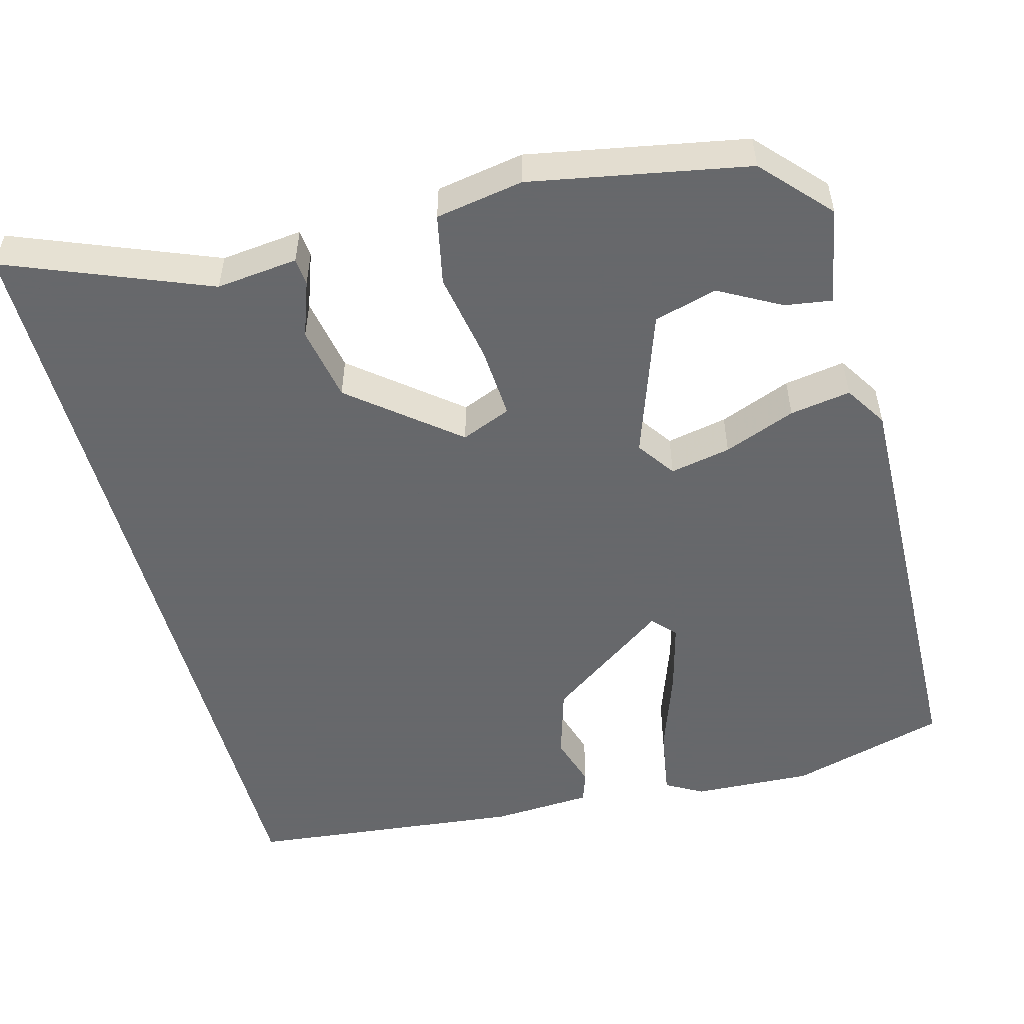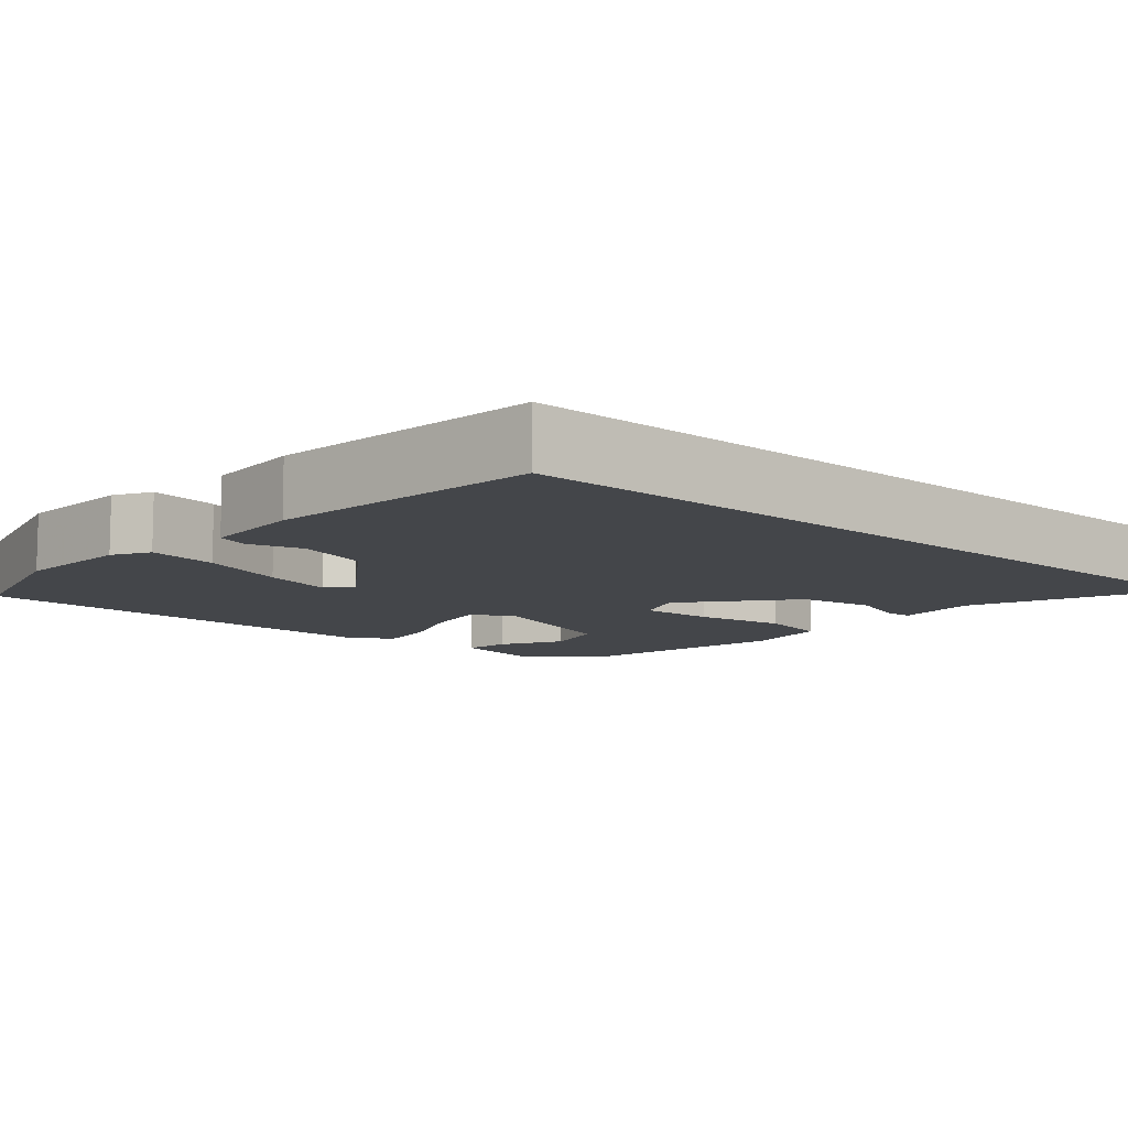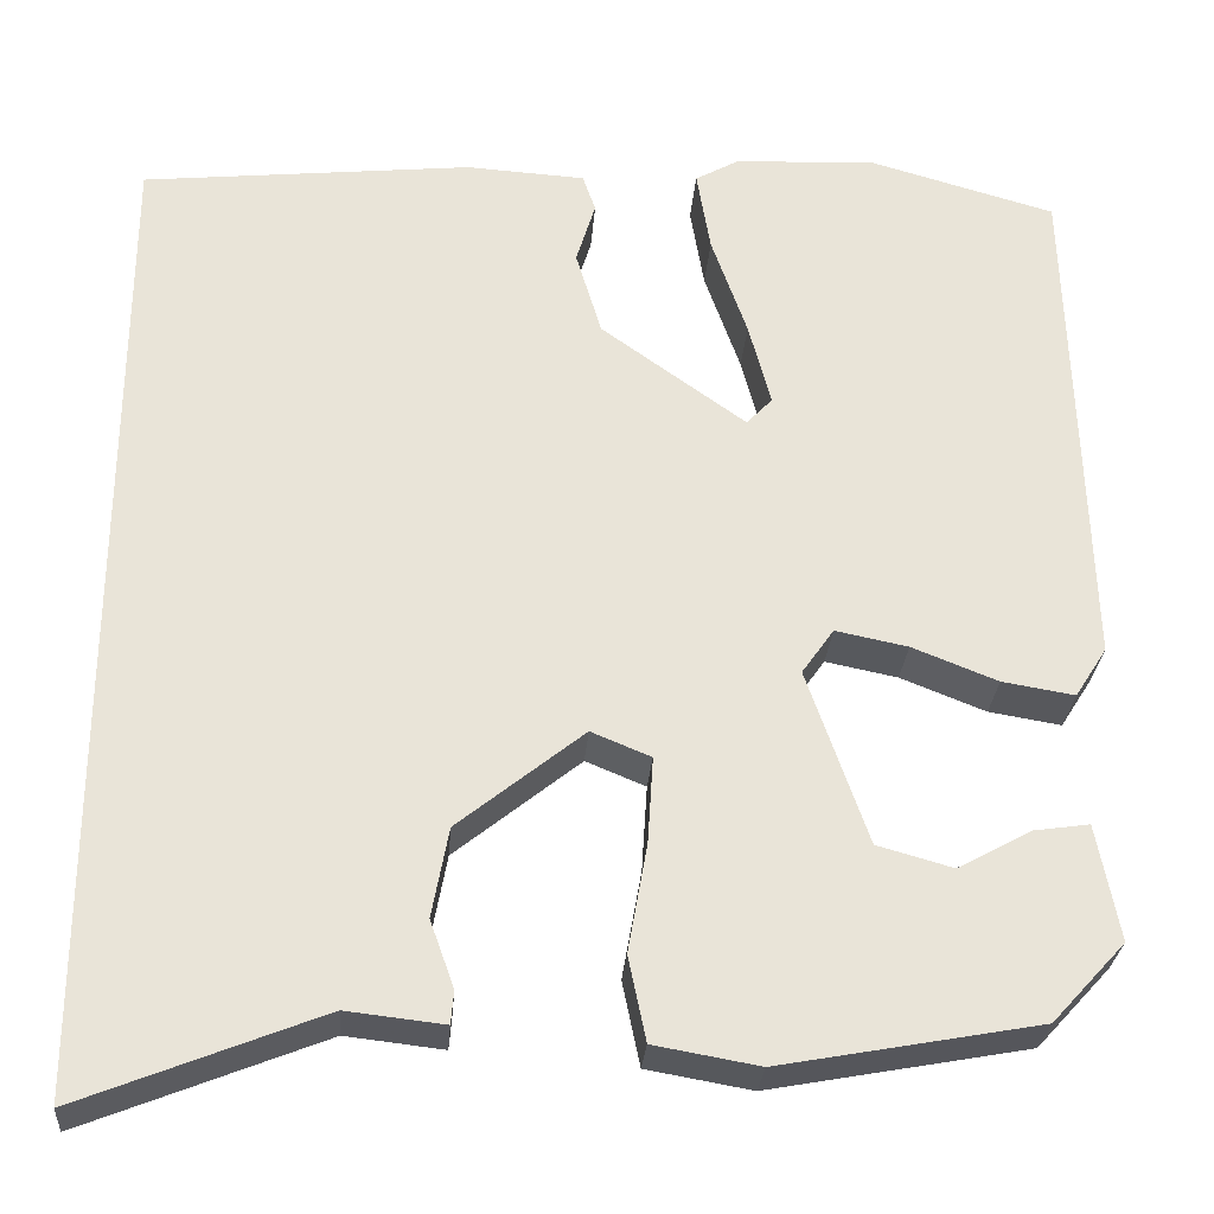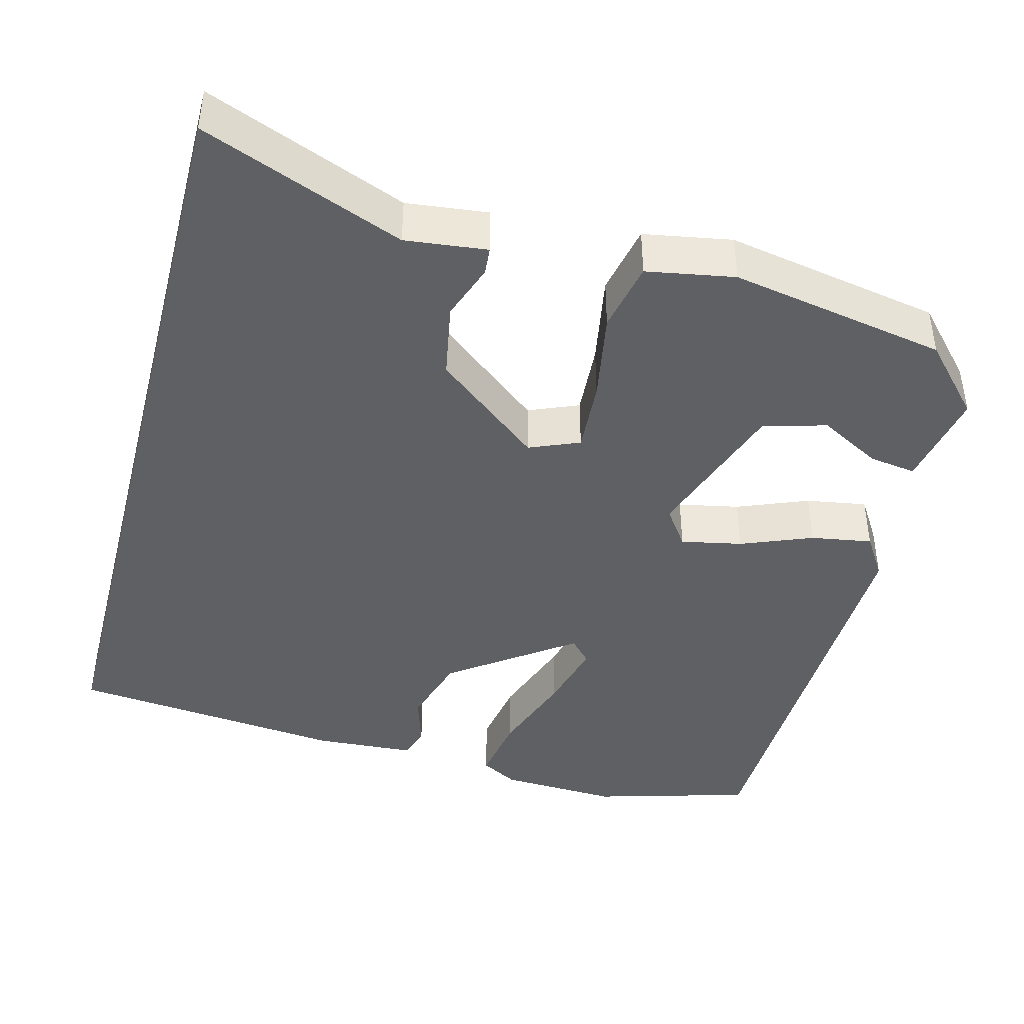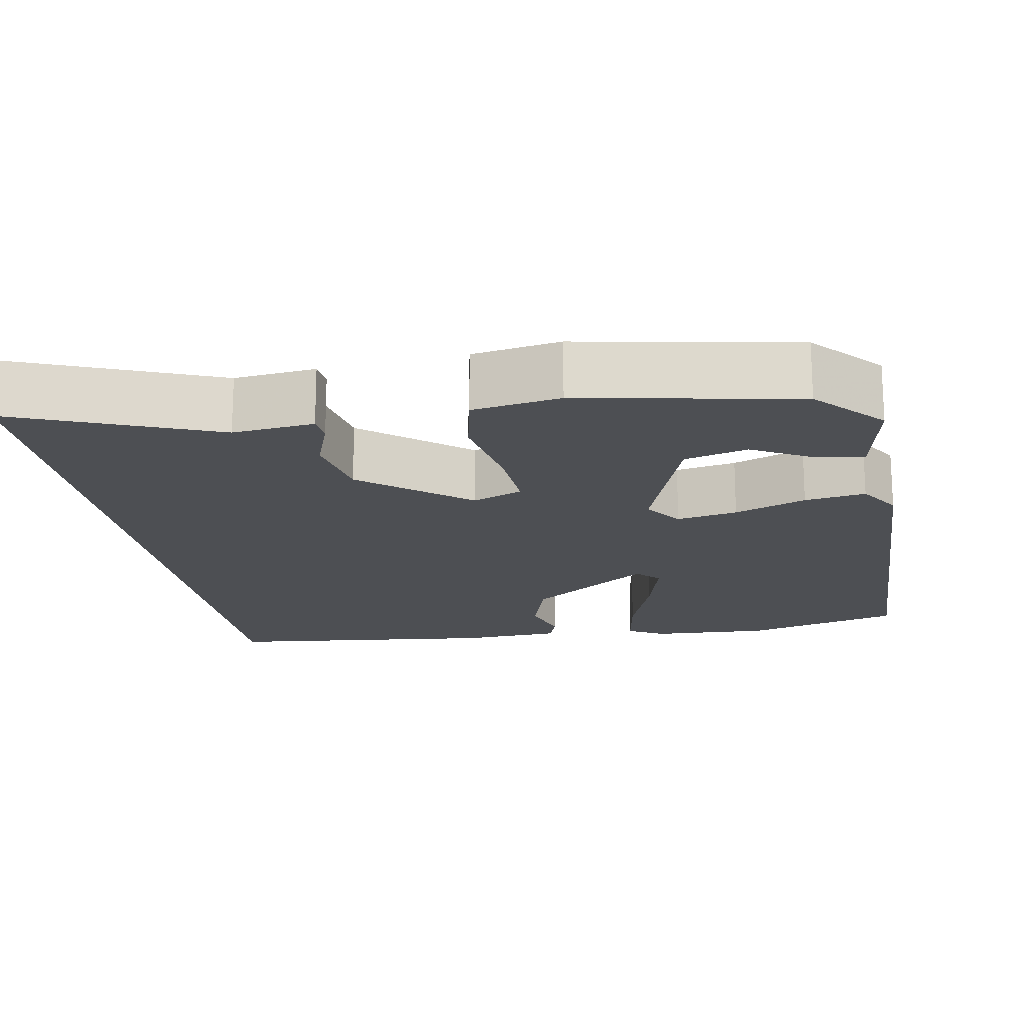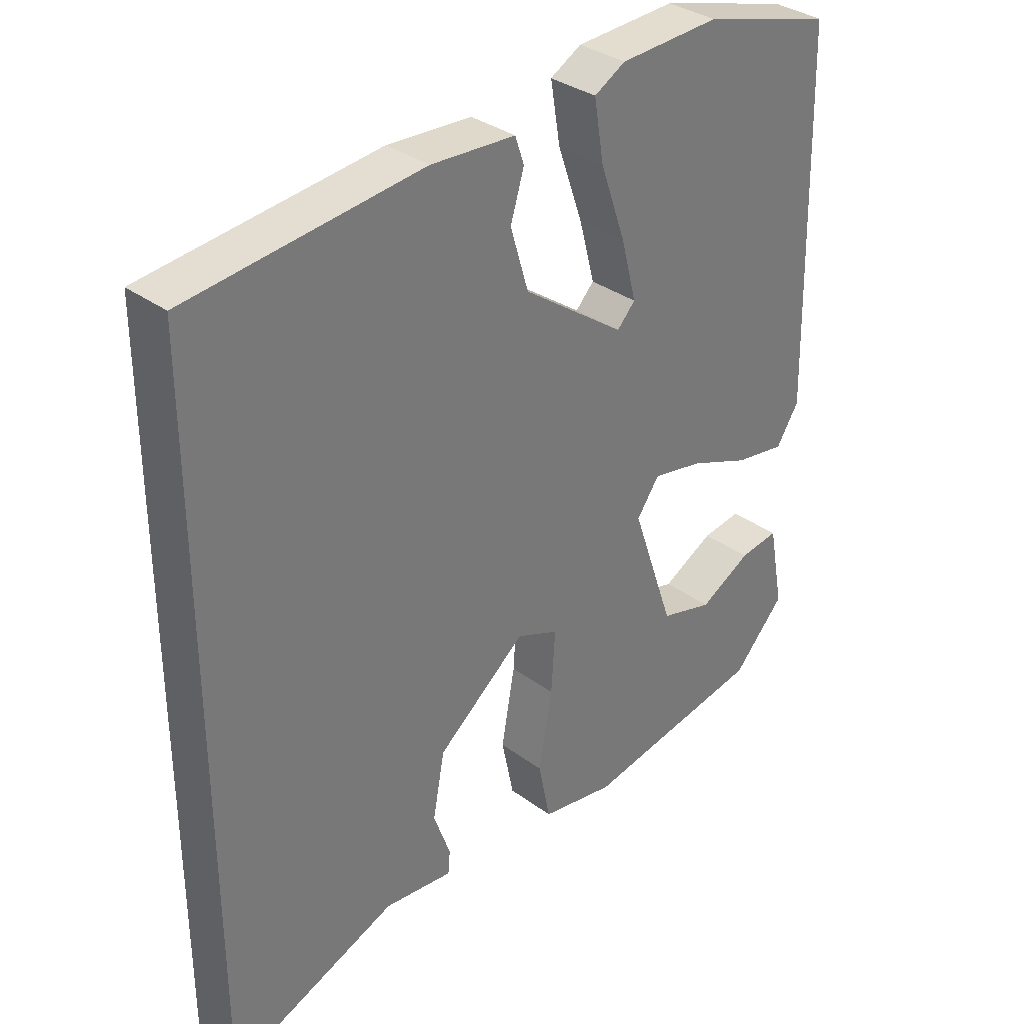
<metadata>
{"format":"obj","ext":"obj","renderer":"f3d","projection":"perspective","resolution":1024,"background":"white","views":[{"elev":-52.3,"azim":-165.1,"up":"+Y"},{"elev":-9.7,"azim":48.4,"up":"+Y"},{"elev":-28.7,"azim":175.7,"up":"+Z"},{"elev":-42.6,"azim":165.4,"up":"+Y"},{"elev":-17.9,"azim":-170.1,"up":"+Y"},{"elev":33.7,"azim":135.0,"up":"+Z"}]}
</metadata>
<code>
v 0.5 0.07 0.48
v 0.5 0.07 -0.596
v 0.239 0.07 -0.492
v 0.133 0.07 -0.504
v 0.13 0.07 -0.468
v 0.156 0.07 -0.395
v 0.138 0.07 -0.297
v 0.001 0.07 -0.186
v -0.064 0.07 -0.213
v -0.058 0.07 -0.308
v -0.037 0.07 -0.426
v -0.056 0.07 -0.518
v -0.17 0.07 -0.538
v -0.452 0.07 -0.486
v -0.532 0.07 -0.399
v -0.508 0.07 -0.272
v -0.447 0.07 -0.281
v -0.367 0.07 -0.325
v -0.285 0.07 -0.302
v -0.219 0.07 -0.11
v -0.254 0.07 -0.06
v -0.333 0.07 -0.076
v -0.426 0.07 -0.113
v -0.505 0.07 -0.126
v -0.54 0.07 -0.071
v -0.526 0.07 0.493
v -0.322 0.07 0.551
v -0.167 0.07 0.544
v -0.119 0.07 0.517
v -0.134 0.07 0.426
v -0.173 0.07 0.314
v -0.197 0.07 0.222
v -0.169 0.07 0.192
v -0.011 0.07 0.306
v 0.017 0.07 0.4
v -0.004 0.07 0.469
v 0.01 0.07 0.51
v 0.14 0.07 0.518
v 0.5 0 0.48
v 0.5 0 -0.596
v 0.239 0 -0.492
v 0.133 0 -0.504
v 0.13 0 -0.468
v 0.156 0 -0.395
v 0.138 0 -0.297
v 0.001 0 -0.186
v -0.064 0 -0.213
v -0.058 0 -0.308
v -0.037 0 -0.426
v -0.056 0 -0.518
v -0.17 0 -0.538
v -0.452 0 -0.486
v -0.532 0 -0.399
v -0.508 0 -0.272
v -0.447 0 -0.281
v -0.367 0 -0.325
v -0.285 0 -0.302
v -0.219 0 -0.11
v -0.254 0 -0.06
v -0.333 0 -0.076
v -0.426 0 -0.113
v -0.505 0 -0.126
v -0.54 0 -0.071
v -0.526 0 0.493
v -0.322 0 0.551
v -0.167 0 0.544
v -0.119 0 0.517
v -0.134 0 0.426
v -0.173 0 0.314
v -0.197 0 0.222
v -0.169 0 0.192
v -0.011 0 0.306
v 0.017 0 0.4
v -0.004 0 0.469
v 0.01 0 0.51
v 0.14 0 0.518
f 35 36 37 38
f 34 35 38 1
f 33 34 1 2
f 32 33 2
f 28 29 30 31
f 28 31 32
f 27 28 32
f 26 27 32
f 22 23 24 25
f 21 22 25 26
f 20 21 26 32
f 15 16 17 18
f 15 18 19
f 14 15 19
f 13 14 19
f 10 11 12 13
f 9 10 13 19
f 8 9 19 20
f 3 4 5 6
f 3 6 7
f 2 3 7
f 32 2 7
f 8 20 32
f 7 8 32
f 76 75 74 73
f 39 76 73 72
f 40 39 72 71
f 40 71 70
f 69 68 67 66
f 70 69 66
f 70 66 65
f 70 65 64
f 63 62 61 60
f 64 63 60 59
f 70 64 59 58
f 56 55 54 53
f 57 56 53
f 57 53 52
f 57 52 51
f 51 50 49 48
f 57 51 48 47
f 58 57 47 46
f 44 43 42 41
f 45 44 41
f 45 41 40
f 45 40 70
f 70 58 46
f 70 46 45
f 1 39 40 2
f 2 40 41 3
f 3 41 42 4
f 4 42 43 5
f 5 43 44 6
f 6 44 45 7
f 7 45 46 8
f 8 46 47 9
f 9 47 48 10
f 10 48 49 11
f 11 49 50 12
f 12 50 51 13
f 13 51 52 14
f 14 52 53 15
f 15 53 54 16
f 16 54 55 17
f 17 55 56 18
f 18 56 57 19
f 19 57 58 20
f 20 58 59 21
f 21 59 60 22
f 22 60 61 23
f 23 61 62 24
f 24 62 63 25
f 25 63 64 26
f 26 64 65 27
f 27 65 66 28
f 28 66 67 29
f 29 67 68 30
f 30 68 69 31
f 31 69 70 32
f 32 70 71 33
f 33 71 72 34
f 34 72 73 35
f 35 73 74 36
f 36 74 75 37
f 37 75 76 38
f 38 76 39 1

</code>
